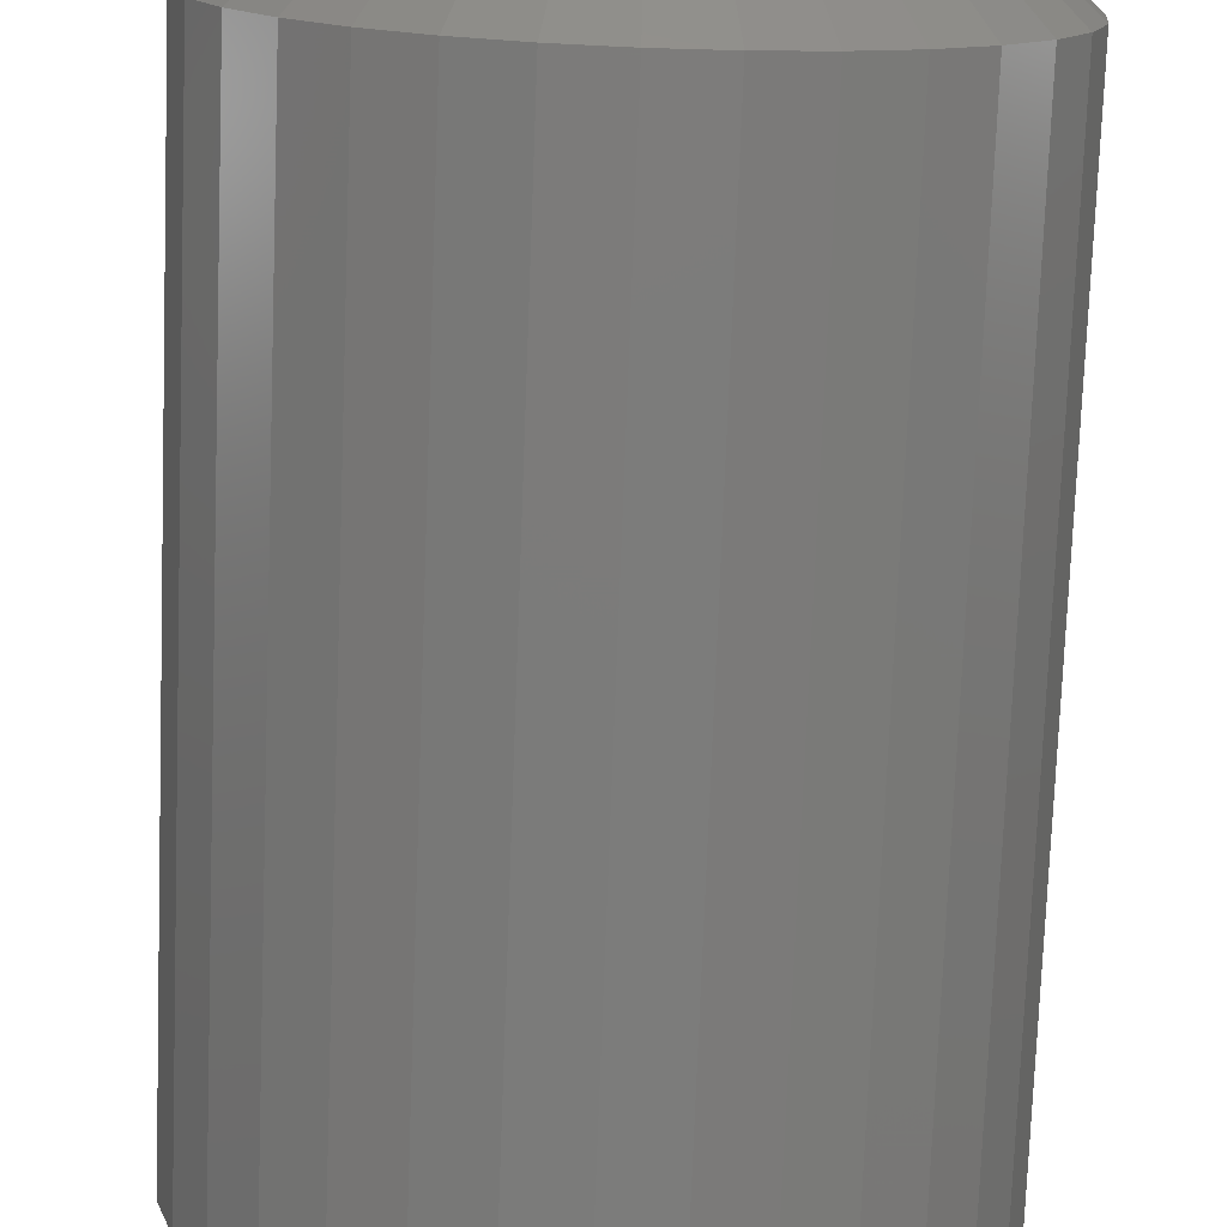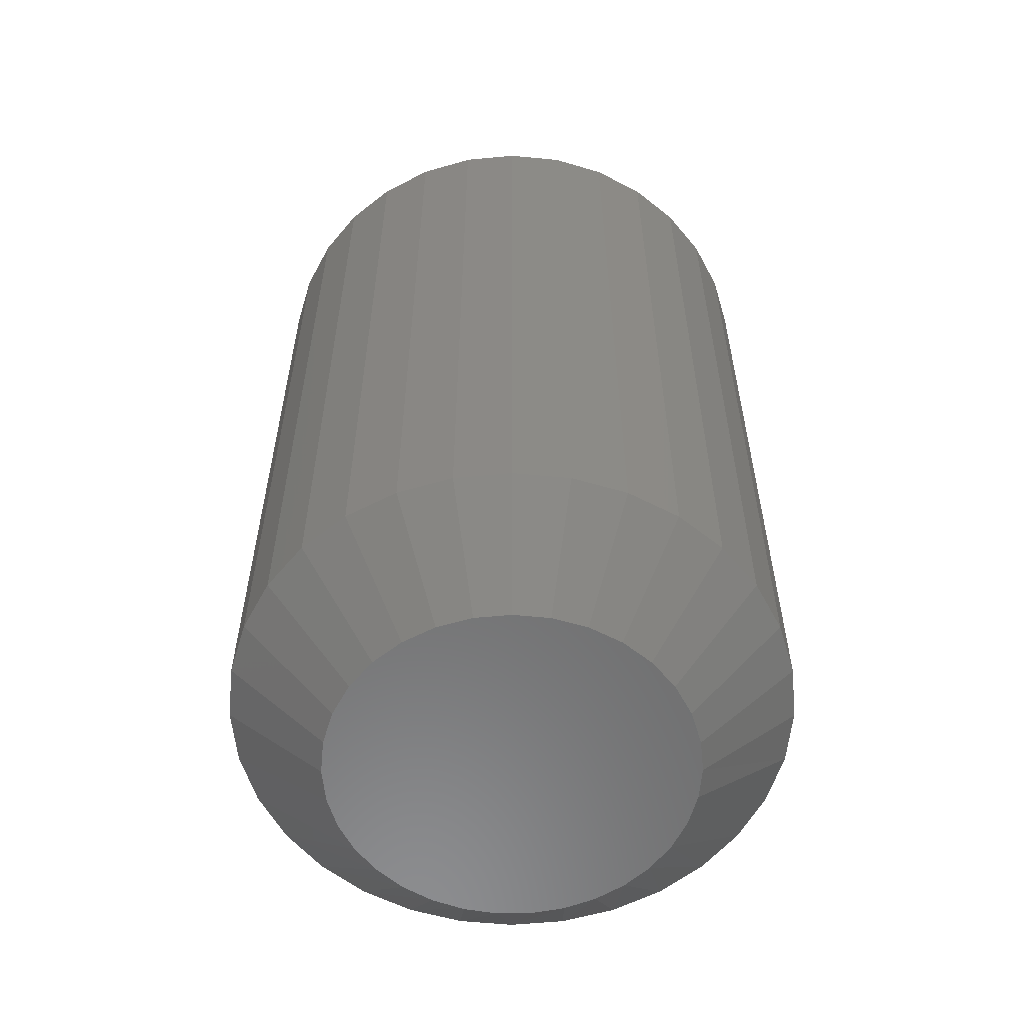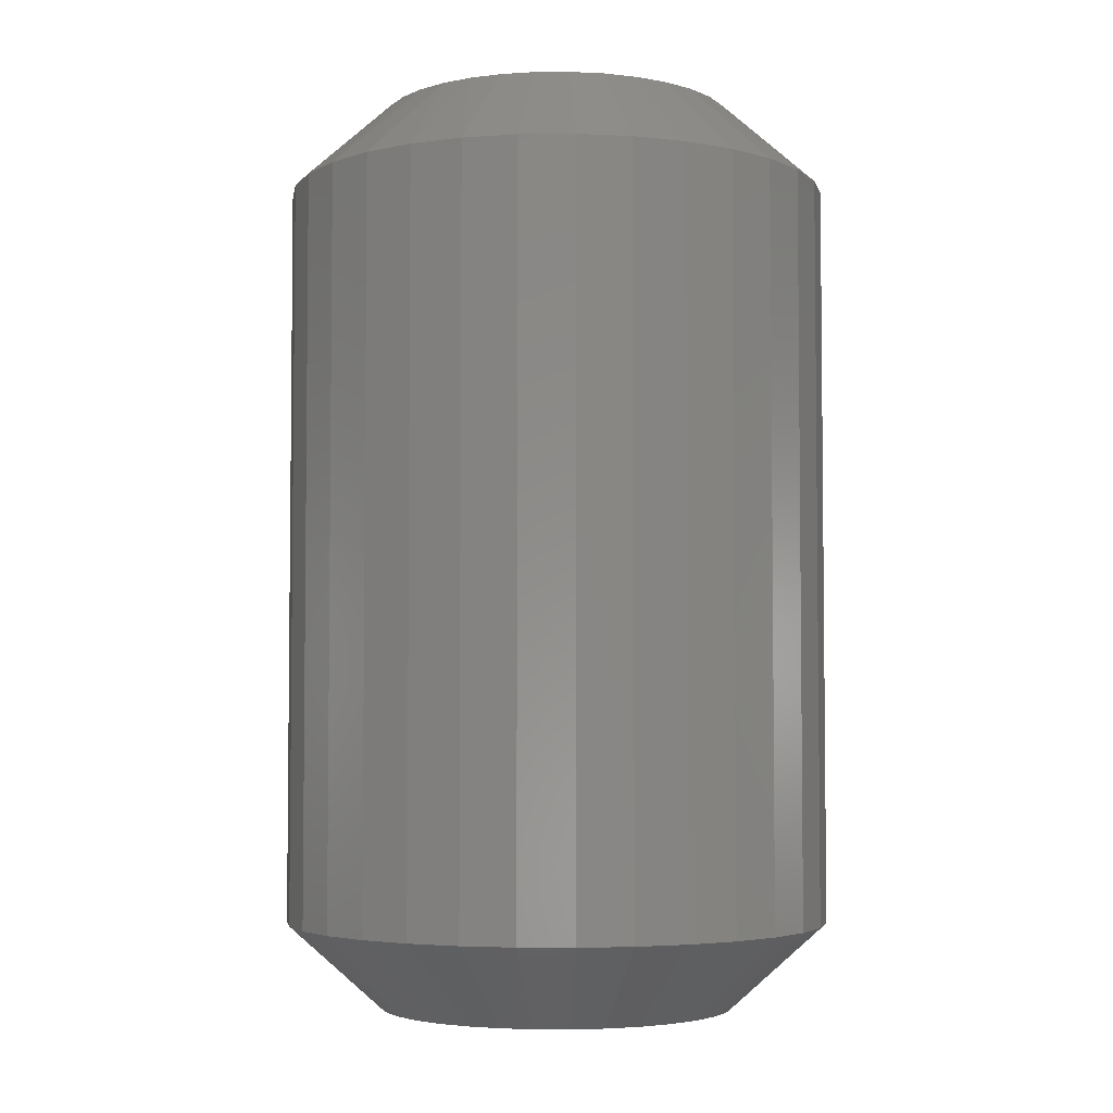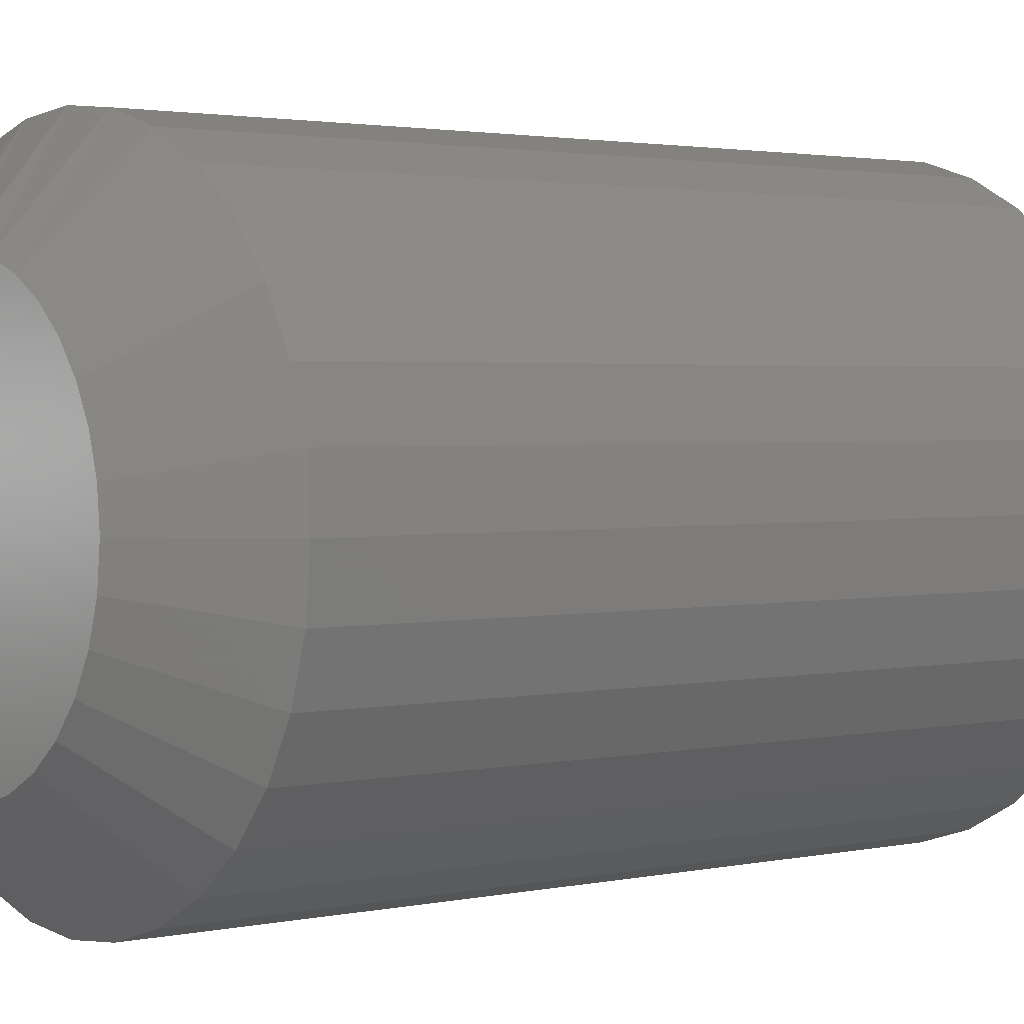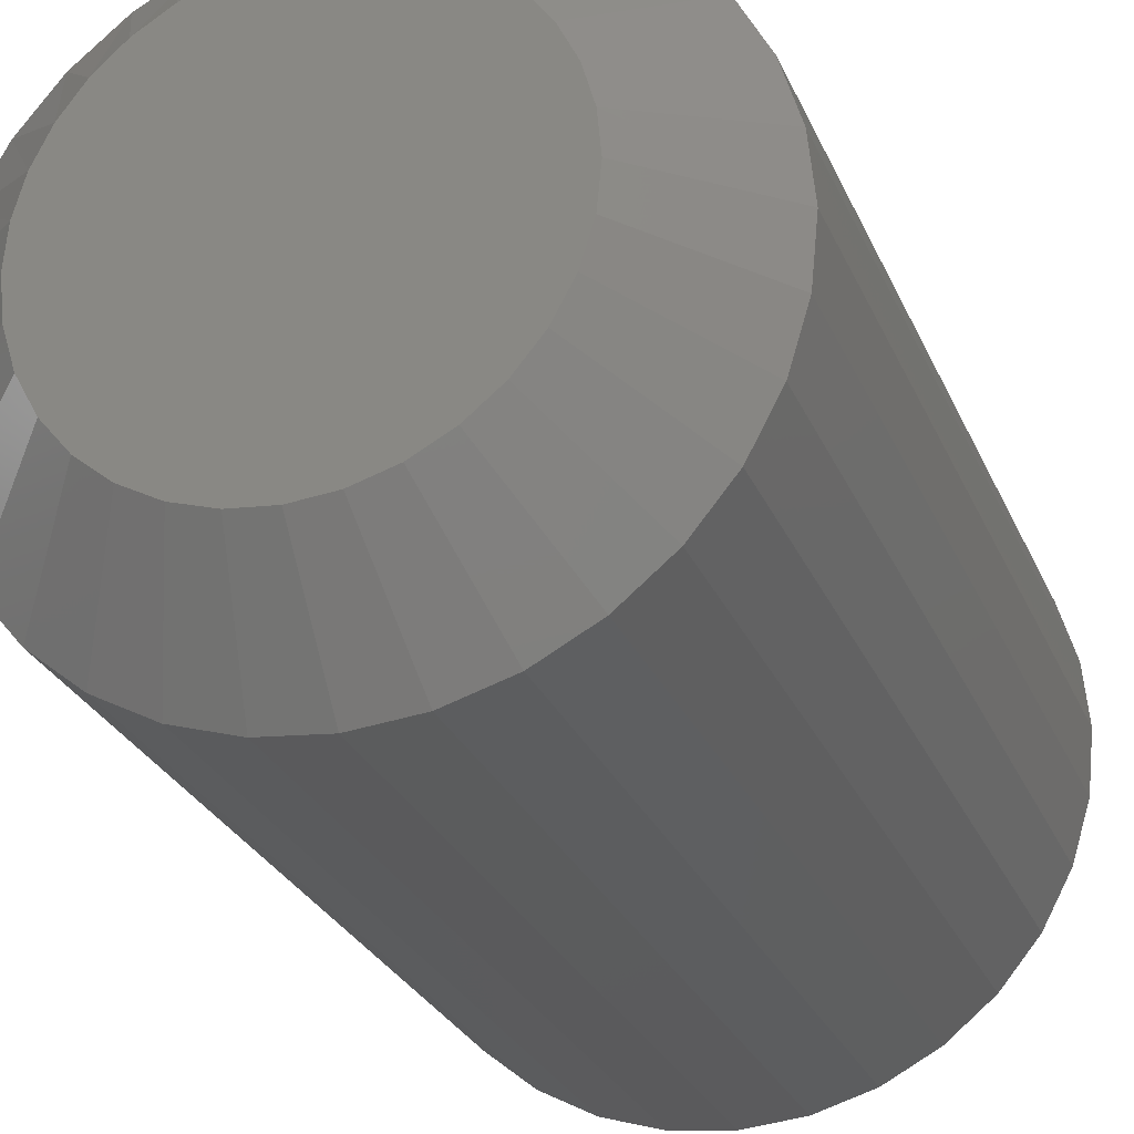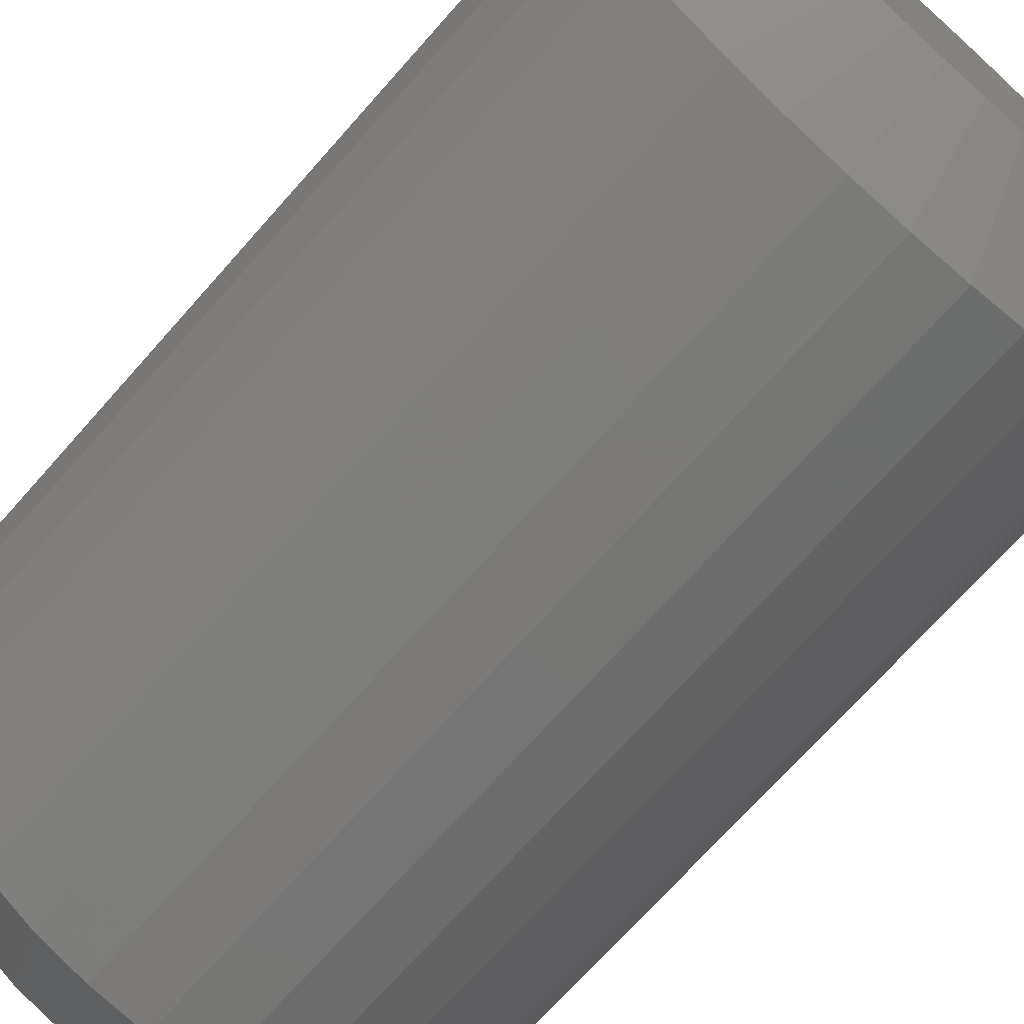
<metadata>
{"format":"stl","ext":"stl","renderer":"f3d","projection":"perspective","resolution":1024,"background":"white","views":[{"elev":-75.4,"azim":177.8,"up":"+Y"},{"elev":-58.0,"azim":11.2,"up":"+Z"},{"elev":-4.0,"azim":-93.7,"up":"+Z"},{"elev":2.0,"azim":51.2,"up":"+Y"},{"elev":-26.4,"azim":-160.9,"up":"+Y"},{"elev":-70.8,"azim":-41.5,"up":"+Y"}]}
</metadata>
<code>
# stl→obj: 130 verts, 256 faces
v 0.2266 -5.491e-17 0.07031
v 0.2266 -5.491e-17 0.6797
v 0.2223 -0.04373 0.07031
v 0.2223 -0.04373 0.6797
v 0.2095 -0.08579 0.07031
v 0.2095 -0.08579 0.6797
v 0.1888 -0.1245 0.07031
v 0.1888 -0.1245 0.6797
v 0.1609 -0.1585 0.07031
v 0.1609 -0.1585 0.6797
v 0.1269 -0.1864 0.07031
v 0.1269 -0.1864 0.6797
v 0.08817 -0.2071 0.07031
v 0.08817 -0.2071 0.6797
v 0.04612 -0.2199 0.07031
v 0.04612 -0.2199 0.6797
v 0.002385 -0.2242 0.07031
v 0.002385 -0.2242 0.6797
v -0.04135 -0.2199 0.07031
v -0.04135 -0.2199 0.6797
v -0.0834 -0.2071 0.07031
v -0.0834 -0.2071 0.6797
v -0.1222 -0.1864 0.07031
v -0.1222 -0.1864 0.6797
v -0.1561 -0.1585 0.07031
v -0.1561 -0.1585 0.6797
v -0.184 -0.1245 0.07031
v -0.184 -0.1245 0.6797
v -0.2047 -0.08579 0.07031
v -0.2047 -0.08579 0.6797
v -0.2175 -0.04373 0.07031
v -0.2175 -0.04373 0.6797
v -0.2218 2.745e-17 0.07031
v -0.2218 2.745e-17 0.6797
v -0.2175 0.04373 0.07031
v -0.2175 0.04373 0.6797
v -0.2047 0.08579 0.07031
v -0.2047 0.08579 0.6797
v -0.184 0.1245 0.07031
v -0.184 0.1245 0.6797
v -0.1561 0.1585 0.07031
v -0.1561 0.1585 0.6797
v -0.1222 0.1864 0.07031
v -0.1222 0.1864 0.6797
v -0.0834 0.2071 0.07031
v -0.0834 0.2071 0.6797
v -0.04135 0.2199 0.07031
v -0.04135 0.2199 0.6797
v 0.002385 0.2242 0.07031
v 0.002385 0.2242 0.6797
v 0.04612 0.2199 0.07031
v 0.04612 0.2199 0.6797
v 0.08817 0.2071 0.07031
v 0.08817 0.2071 0.6797
v 0.1269 0.1864 0.07031
v 0.1269 0.1864 0.6797
v 0.1609 0.1585 0.07031
v 0.1609 0.1585 0.6797
v 0.1888 0.1245 0.07031
v 0.1888 0.1245 0.6797
v 0.2095 0.08579 0.07031
v 0.2095 0.08579 0.6797
v 0.2223 0.04373 0.07031
v 0.2223 0.04373 0.6797
v 0.01586 0.1454 0.75
v -0.01109 0.1454 0.75
v -0.03758 0.1405 0.75
v 0.04235 0.1405 0.75
v -0.06272 0.1307 0.75
v 0.06749 0.1307 0.75
v 0.05828 -0.1349 0.75
v -0.02611 -0.1432 0.75
v 0.03088 -0.1432 0.75
v 0.002385 -0.1461 0.75
v 0.0904 0.1166 0.75
v -0.08563 0.1166 0.75
v 0.1103 0.0984 0.75
v -0.1055 0.09839 0.75
v 0.1266 0.07689 0.75
v -0.1218 0.07689 0.75
v 0.1386 0.05276 0.75
v -0.1338 0.05276 0.75
v 0.146 0.02684 0.75
v -0.1412 0.02684 0.75
v 0.1484 -4.119e-17 0.75
v -0.1437 -2.902e-08 0.75
v 0.1456 -0.02849 0.75
v -0.1409 -0.02849 0.75
v 0.1373 -0.05589 0.75
v -0.1326 -0.05589 0.75
v 0.1238 -0.08114 0.75
v -0.1191 -0.08114 0.75
v 0.1057 -0.1033 0.75
v -0.1009 -0.1033 0.75
v 0.08353 -0.1214 0.75
v -0.07876 -0.1214 0.75
v -0.05351 -0.1349 0.75
v -0.03758 0.1405 0
v -0.01109 0.1454 0
v 0.01586 0.1454 0
v 0.04235 0.1405 0
v -0.06272 0.1307 0
v 0.06749 0.1307 0
v 0.03088 -0.1432 0
v -0.02611 -0.1432 0
v 0.05828 -0.1349 0
v 0.002385 -0.1461 0
v -0.05351 -0.1349 0
v -0.07876 -0.1214 0
v 0.08353 -0.1214 0
v -0.1009 -0.1033 0
v 0.1057 -0.1033 0
v -0.1191 -0.08114 0
v 0.1238 -0.08114 0
v -0.1326 -0.05589 0
v 0.1373 -0.05589 0
v -0.1409 -0.02849 0
v 0.1456 -0.02849 0
v -0.1437 -2.902e-08 0
v 0.1484 -4.119e-17 0
v -0.1412 0.02684 0
v 0.146 0.02684 0
v -0.1338 0.05276 0
v 0.1386 0.05276 0
v -0.1218 0.07689 0
v 0.1266 0.07689 0
v -0.1055 0.09839 0
v 0.1103 0.0984 0
v -0.08563 0.1166 0
v 0.0904 0.1166 0
f 1 2 3
f 3 2 4
f 3 4 5
f 5 4 6
f 5 6 7
f 7 6 8
f 7 8 9
f 9 8 10
f 9 10 11
f 11 10 12
f 11 12 13
f 13 12 14
f 13 14 15
f 15 14 16
f 15 16 17
f 17 16 18
f 17 18 19
f 19 18 20
f 19 20 21
f 21 20 22
f 21 22 23
f 23 22 24
f 23 24 25
f 25 24 26
f 25 26 27
f 27 26 28
f 27 28 29
f 29 28 30
f 29 30 31
f 31 30 32
f 31 32 33
f 33 32 34
f 33 34 35
f 35 34 36
f 35 36 37
f 37 36 38
f 37 38 39
f 39 38 40
f 39 40 41
f 41 40 42
f 41 42 43
f 43 42 44
f 43 44 45
f 45 44 46
f 45 46 47
f 47 46 48
f 47 48 49
f 49 48 50
f 49 50 51
f 51 50 52
f 51 52 53
f 53 52 54
f 53 54 55
f 55 54 56
f 55 56 57
f 57 56 58
f 57 58 59
f 59 58 60
f 59 60 61
f 61 60 62
f 61 62 63
f 63 62 64
f 63 64 1
f 1 64 2
f 65 66 67
f 65 67 68
f 68 67 69
f 68 69 70
f 71 72 73
f 73 72 74
f 70 69 75
f 75 69 76
f 75 76 77
f 77 76 78
f 77 78 79
f 79 78 80
f 79 80 81
f 81 80 82
f 81 82 83
f 83 82 84
f 83 84 85
f 85 84 86
f 85 86 87
f 87 86 88
f 87 88 89
f 89 88 90
f 89 90 91
f 91 90 92
f 91 92 93
f 93 92 94
f 93 94 95
f 95 94 96
f 95 96 71
f 71 96 97
f 71 97 72
f 16 14 73
f 6 91 8
f 8 91 93
f 8 93 10
f 91 6 89
f 89 6 4
f 89 4 87
f 87 4 2
f 87 2 85
f 90 28 92
f 92 28 26
f 92 26 94
f 28 90 30
f 30 90 88
f 30 88 32
f 32 88 86
f 32 86 34
f 20 97 22
f 22 97 96
f 22 96 24
f 24 96 94
f 24 94 26
f 97 20 72
f 72 20 18
f 72 18 74
f 74 18 16
f 74 16 73
f 73 14 71
f 71 14 12
f 71 12 95
f 95 12 10
f 95 10 93
f 66 48 67
f 67 48 46
f 67 46 69
f 69 46 44
f 69 44 76
f 76 44 42
f 76 42 78
f 78 42 40
f 78 40 80
f 80 40 38
f 80 38 82
f 82 38 36
f 82 36 84
f 84 36 34
f 84 34 86
f 75 54 70
f 70 54 52
f 70 52 68
f 68 52 50
f 68 50 65
f 65 50 48
f 65 48 66
f 54 75 56
f 56 75 77
f 56 77 58
f 58 77 79
f 58 79 60
f 60 79 81
f 60 81 62
f 62 81 83
f 62 83 64
f 64 83 85
f 64 85 2
f 98 99 100
f 101 98 100
f 102 98 101
f 103 102 101
f 104 105 106
f 107 105 104
f 105 108 106
f 106 108 109
f 106 109 110
f 110 109 111
f 110 111 112
f 112 111 113
f 112 113 114
f 114 113 115
f 114 115 116
f 116 115 117
f 116 117 118
f 118 117 119
f 118 119 120
f 120 119 121
f 120 121 122
f 122 121 123
f 122 123 124
f 124 123 125
f 124 125 126
f 126 125 127
f 126 127 128
f 128 127 129
f 128 129 130
f 130 129 102
f 130 102 103
f 104 13 15
f 111 25 113
f 113 25 27
f 113 27 115
f 115 27 29
f 115 29 117
f 117 29 31
f 117 31 119
f 119 31 33
f 9 112 7
f 7 112 114
f 7 114 5
f 5 114 116
f 5 116 3
f 3 116 118
f 3 118 1
f 1 118 120
f 25 111 23
f 23 111 109
f 23 109 21
f 21 109 108
f 21 108 19
f 104 15 107
f 107 15 17
f 107 17 105
f 105 17 19
f 105 19 108
f 112 9 110
f 110 9 11
f 110 11 106
f 106 11 13
f 106 13 104
f 1 120 63
f 63 120 122
f 63 122 61
f 61 122 124
f 61 124 59
f 59 124 126
f 59 126 57
f 57 126 128
f 57 128 55
f 55 128 130
f 55 130 53
f 53 130 103
f 53 103 51
f 51 103 101
f 51 101 49
f 49 101 100
f 49 100 47
f 47 100 99
f 47 99 98
f 47 98 45
f 45 98 102
f 45 102 43
f 43 102 129
f 43 129 41
f 41 129 127
f 41 127 39
f 39 127 125
f 39 125 37
f 37 125 123
f 37 123 35
f 35 123 121
f 35 121 33
f 33 121 119

</code>
